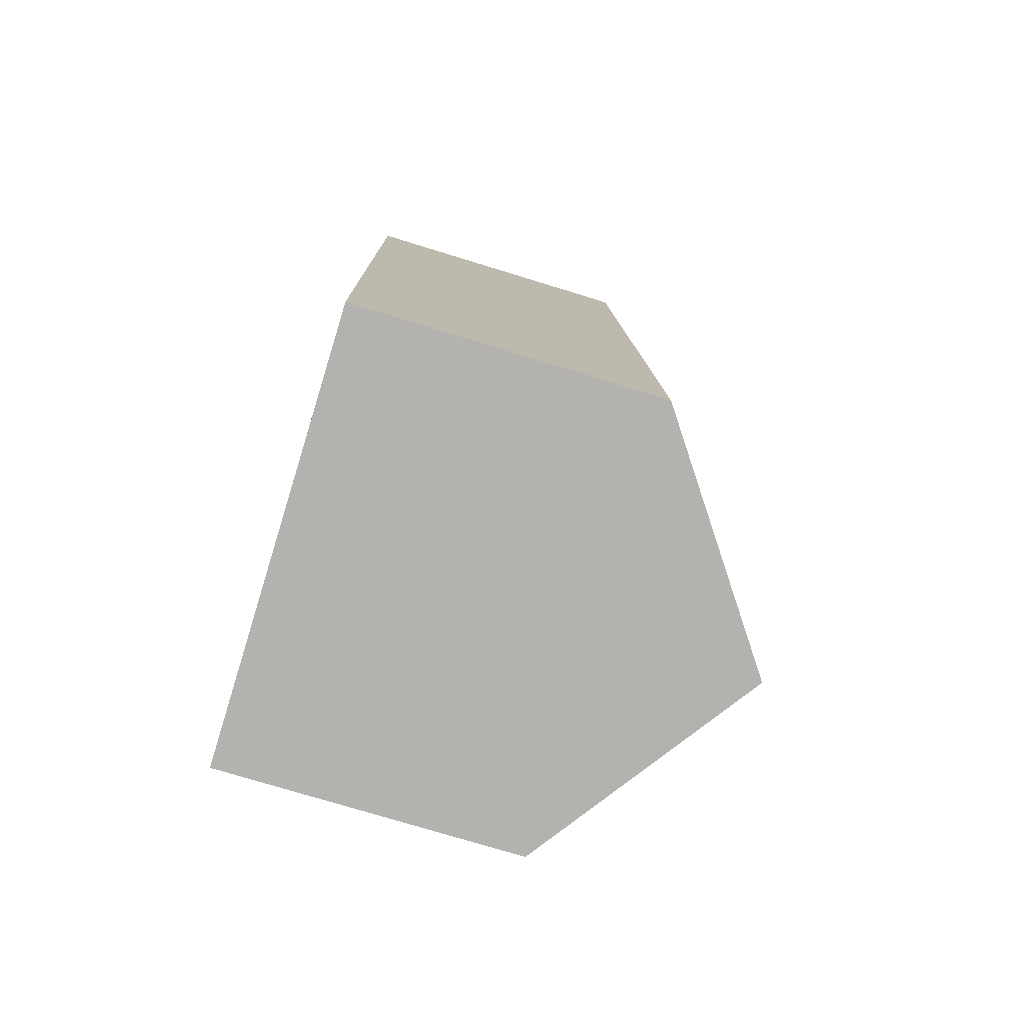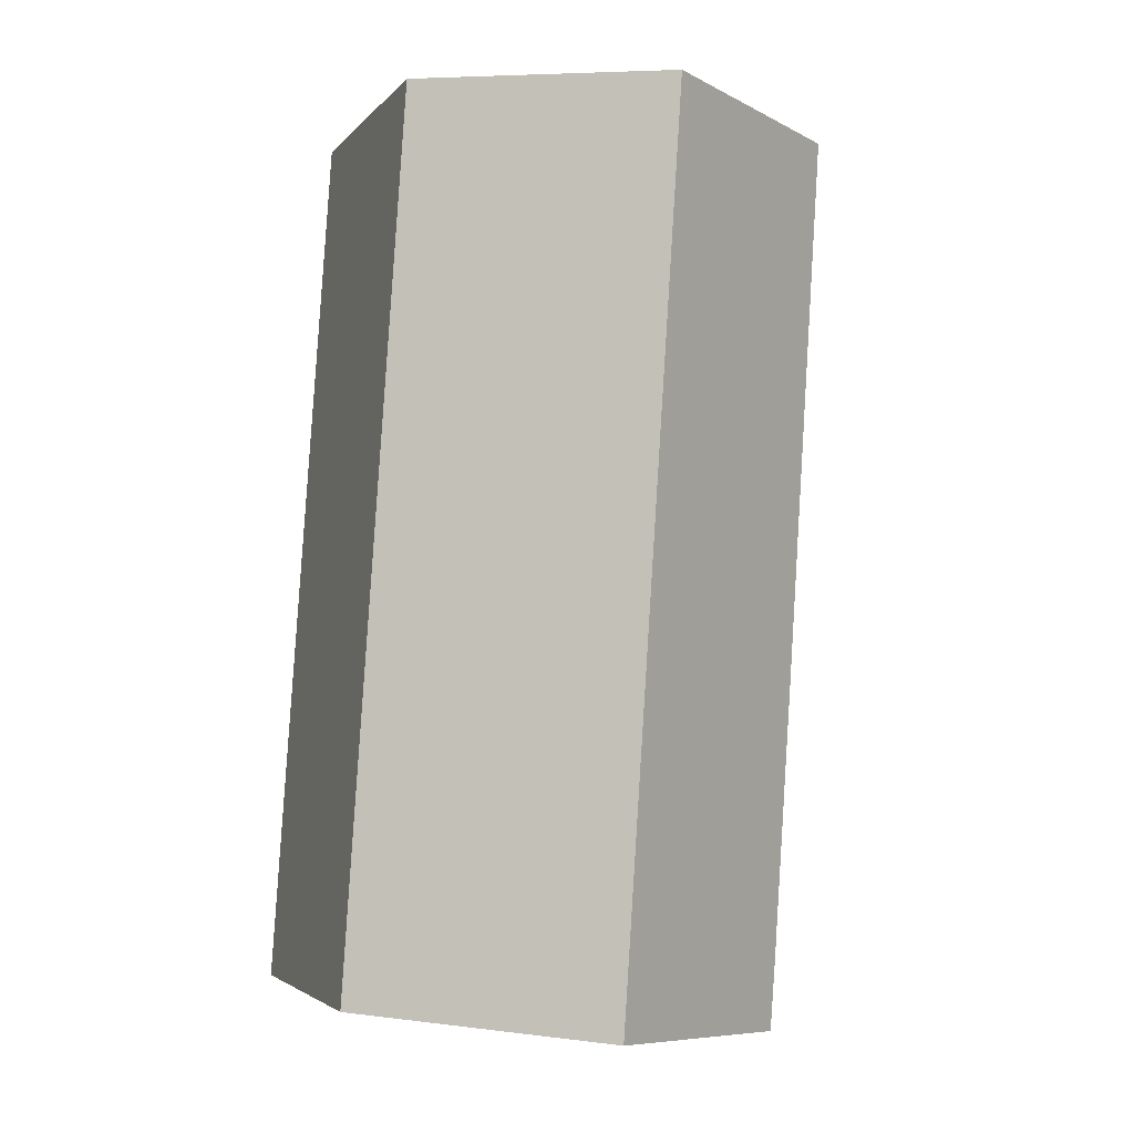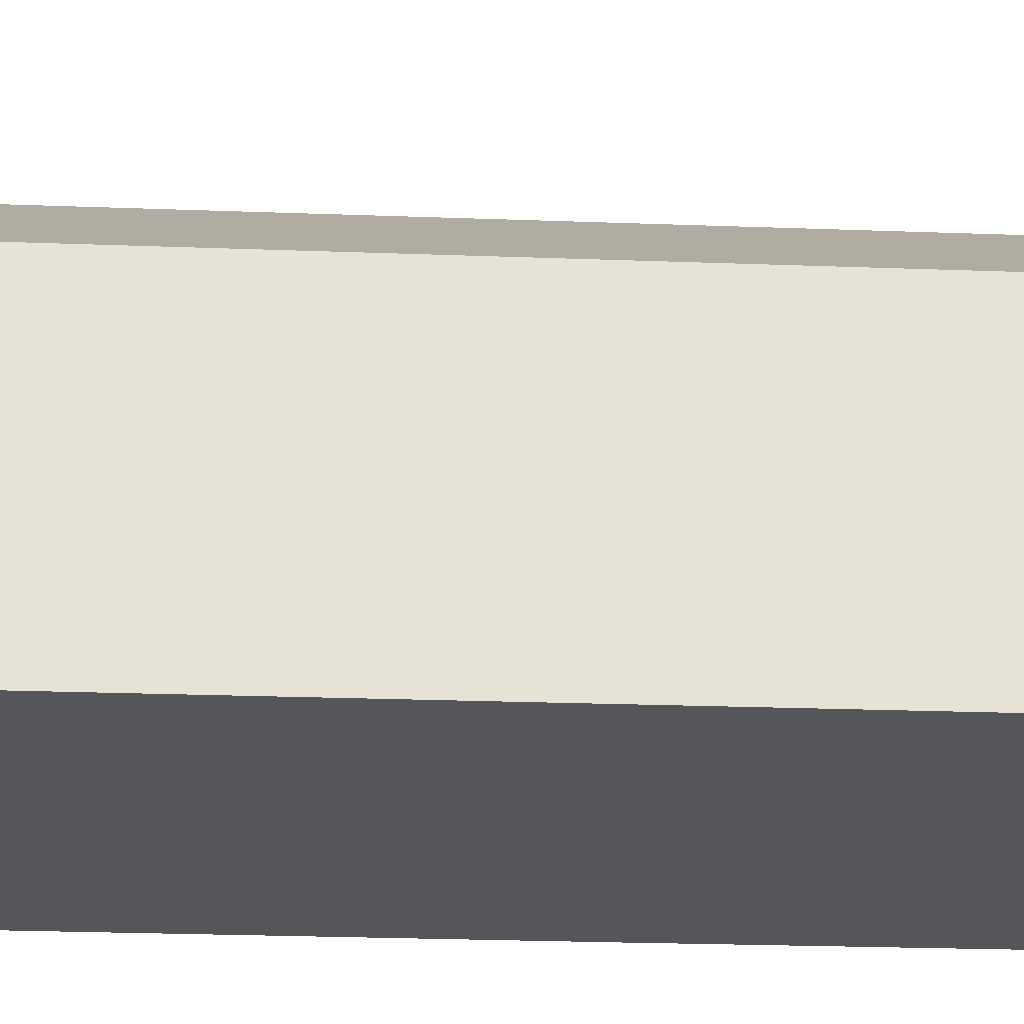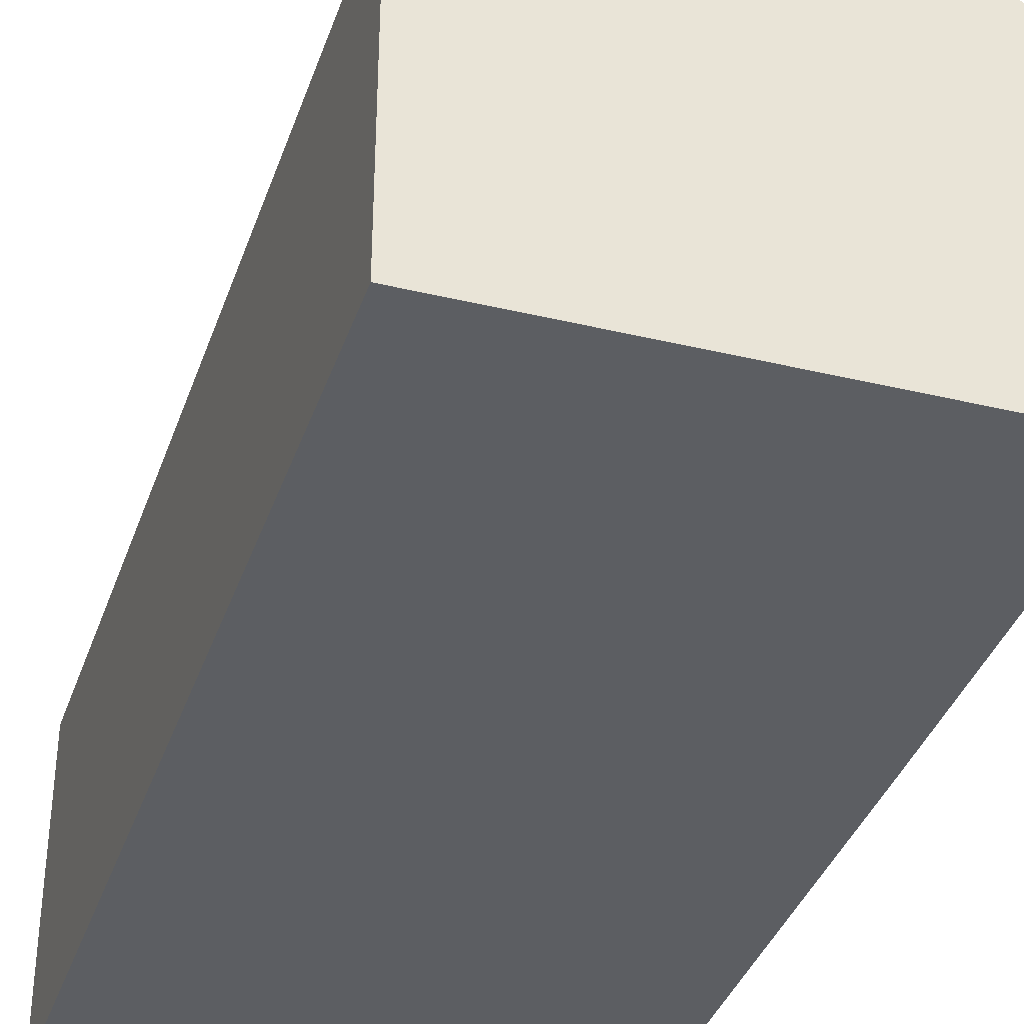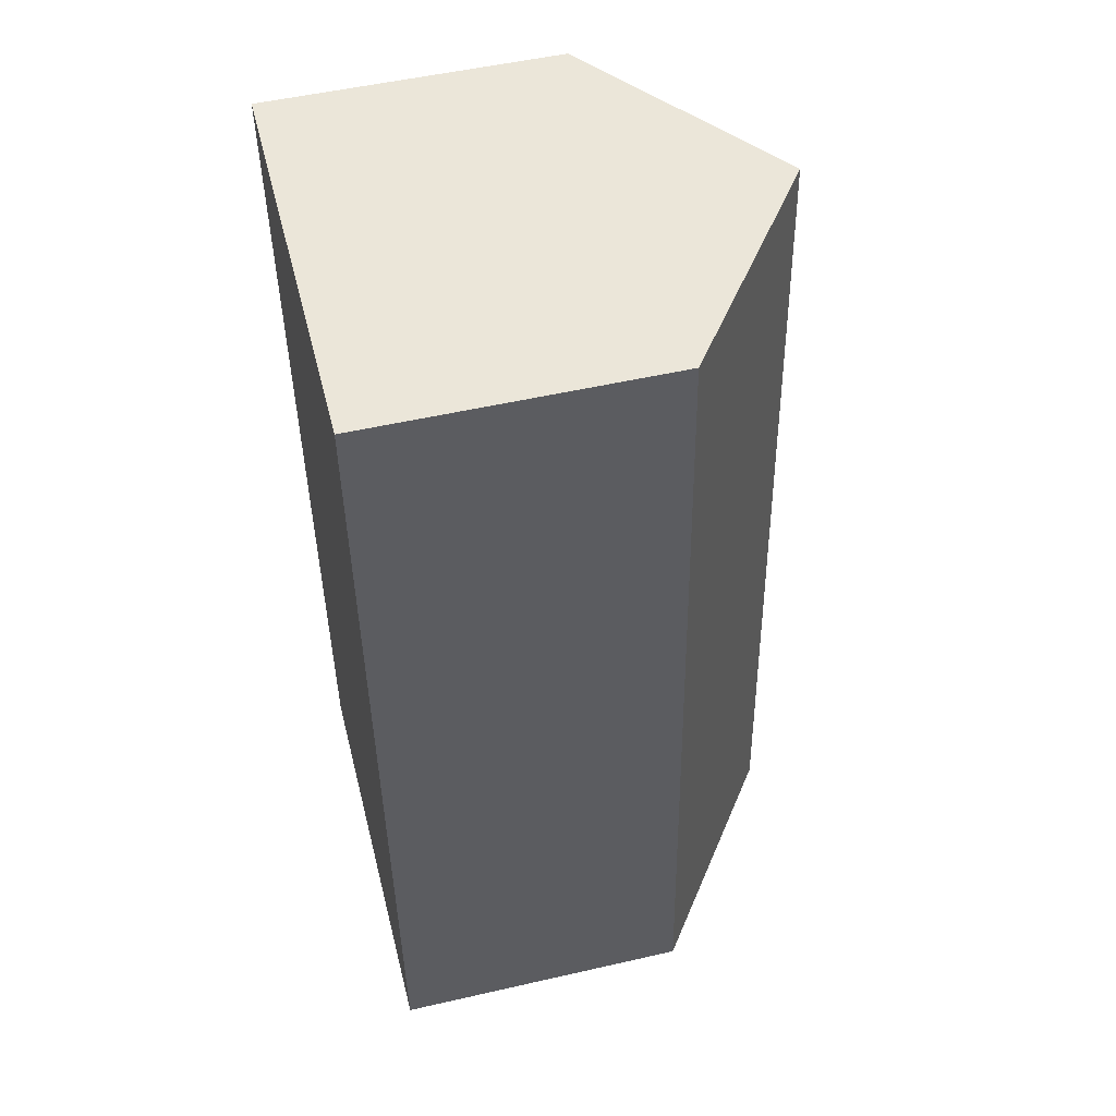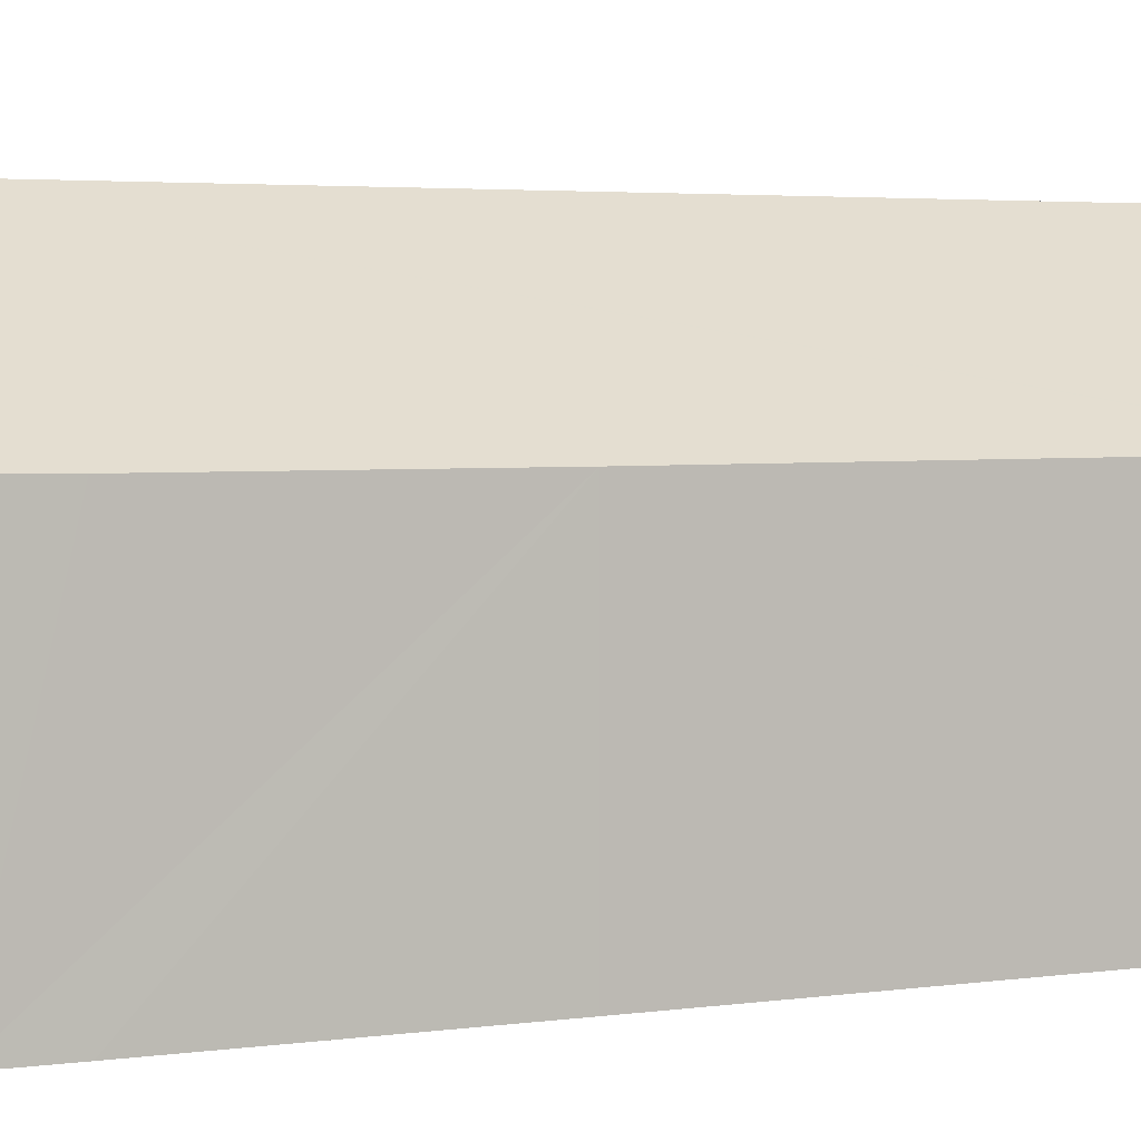
<metadata>
{"format":"obj","ext":"obj","renderer":"f3d","projection":"perspective","resolution":1024,"background":"white","views":[{"elev":-74.7,"azim":72.9,"up":"+Z"},{"elev":-3.6,"azim":160.0,"up":"+Z"},{"elev":-25.6,"azim":82.8,"up":"+Y"},{"elev":-37.9,"azim":158.0,"up":"+Y"},{"elev":51.9,"azim":76.1,"up":"+Z"},{"elev":3.4,"azim":-119.9,"up":"+Y"}]}
</metadata>
<code>
v  4.906 10.24 0.279
v  11.19 6.695 -19.31
v  6.247 10.24 -19.75
v  9.847 6.702 0.56
v  0.775 6.699 -12.18
v  1.342 6.72 -20.19
v  1.216 6.706 -18.61
v  0.005 6.728 -0.082
v  0 6.728 4.12e-16
v  2.532 8.543 0.144
v  1.342 1.236e-15 -20.19
v  1.216 1.14e-15 -18.61
v  0.775 7.459e-16 -12.18
v  0.005 5.021e-18 -0.082
v  0 0 0
v  2.532 -8.817e-18 0.144
v  9.847 -3.429e-17 0.56
v  4.906 -1.708e-17 0.279
v  11.19 1.182e-15 -19.31
v  6.247 1.209e-15 -19.75
g defaultobject
f 1 2 3
f 2 1 4
f 5 6 7
f 6 5 3
f 3 5 8
f 3 8 9
f 3 9 10
f 3 10 1
f 11 7 6
f 7 11 5
f 5 11 12
f 5 12 13
f 5 13 8
f 8 13 14
f 14 9 8
f 9 14 15
f 15 10 9
f 10 15 1
f 1 15 4
f 4 15 16
f 4 16 17
f 17 16 18
f 17 2 4
f 2 17 19
f 2 6 3
f 6 2 11
f 11 2 20
f 20 2 19
f 14 16 15
f 16 14 13
f 16 13 18
f 18 13 17
f 17 13 19
f 19 13 12
f 19 12 11
f 19 11 20

</code>
